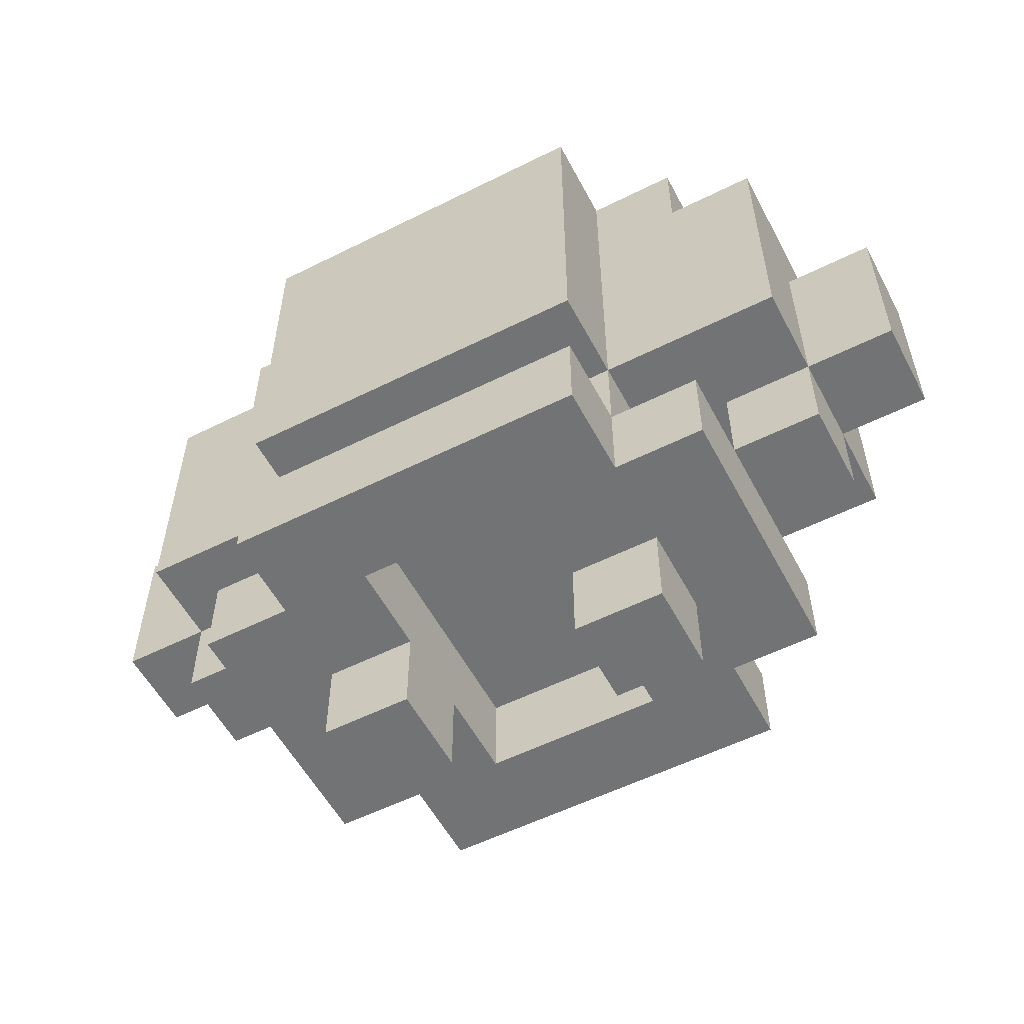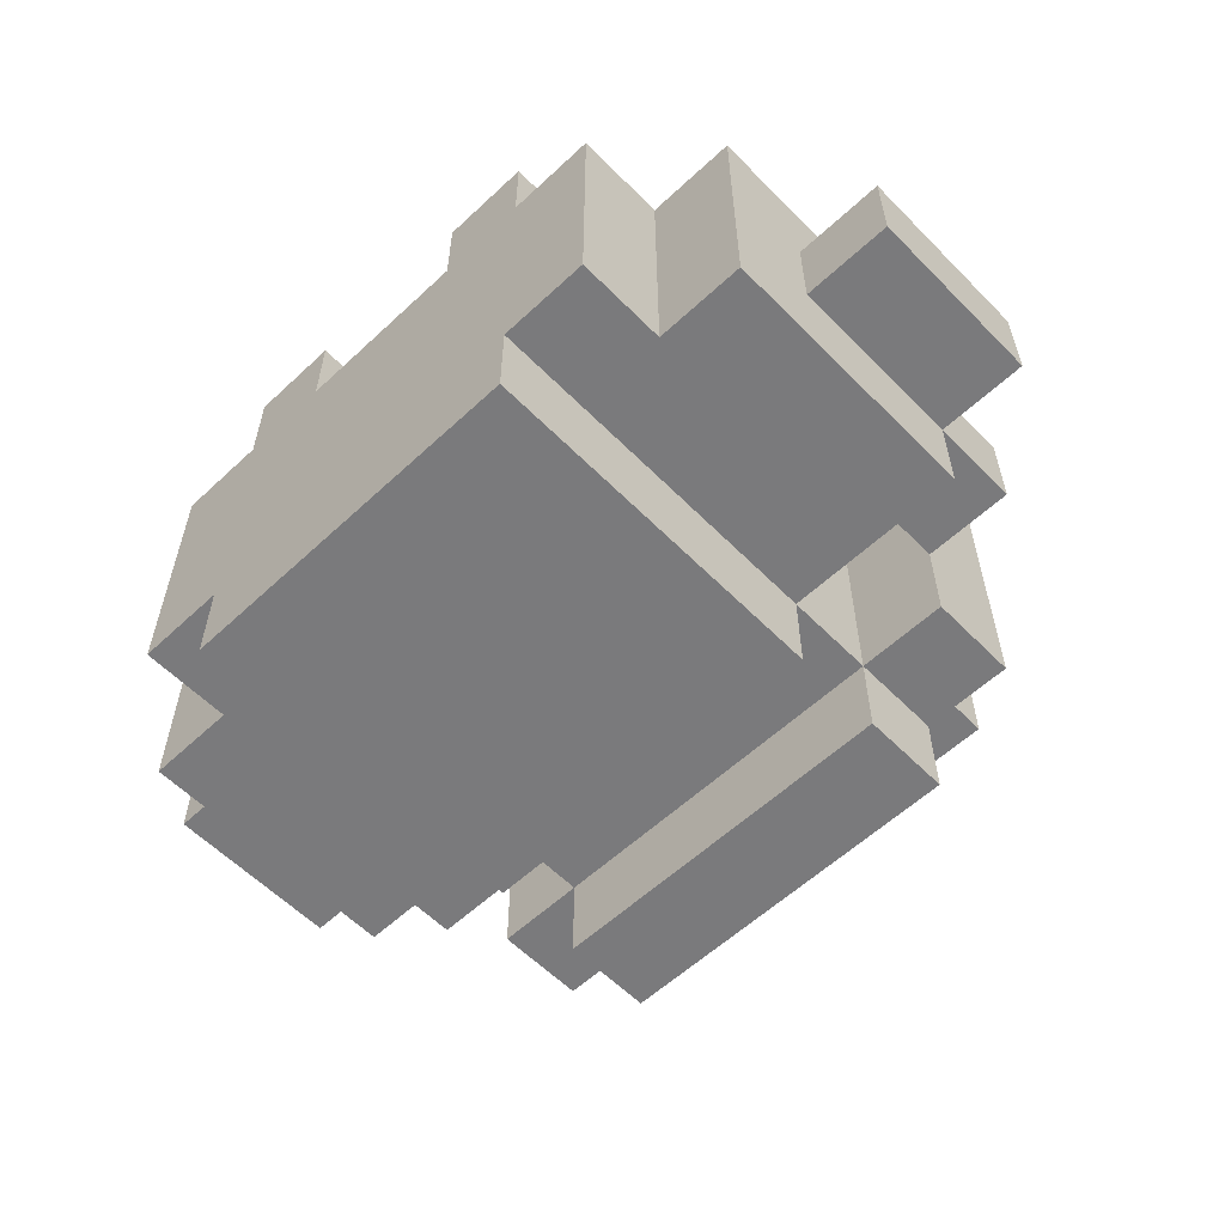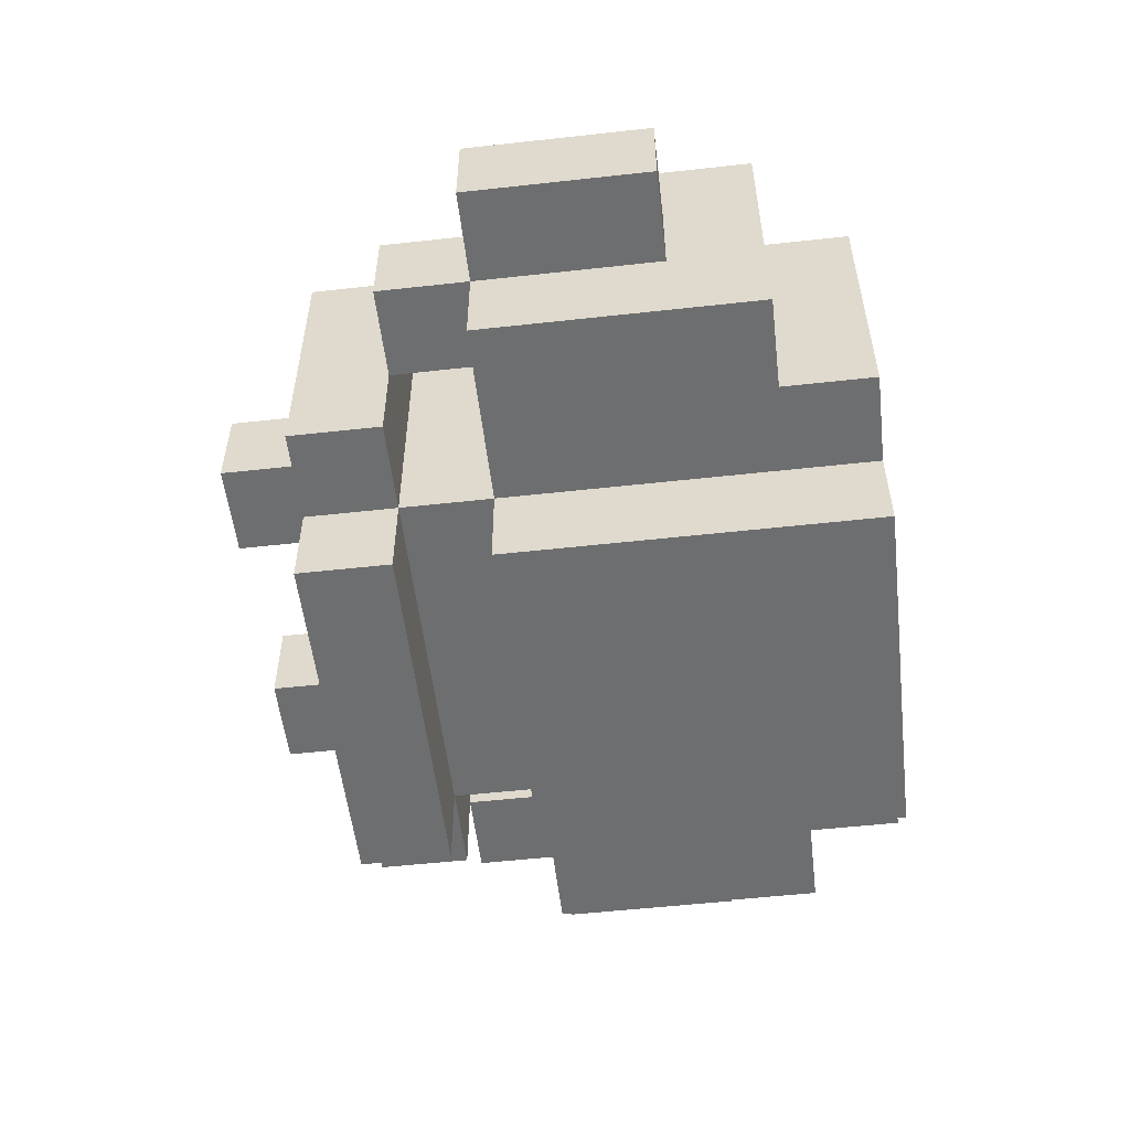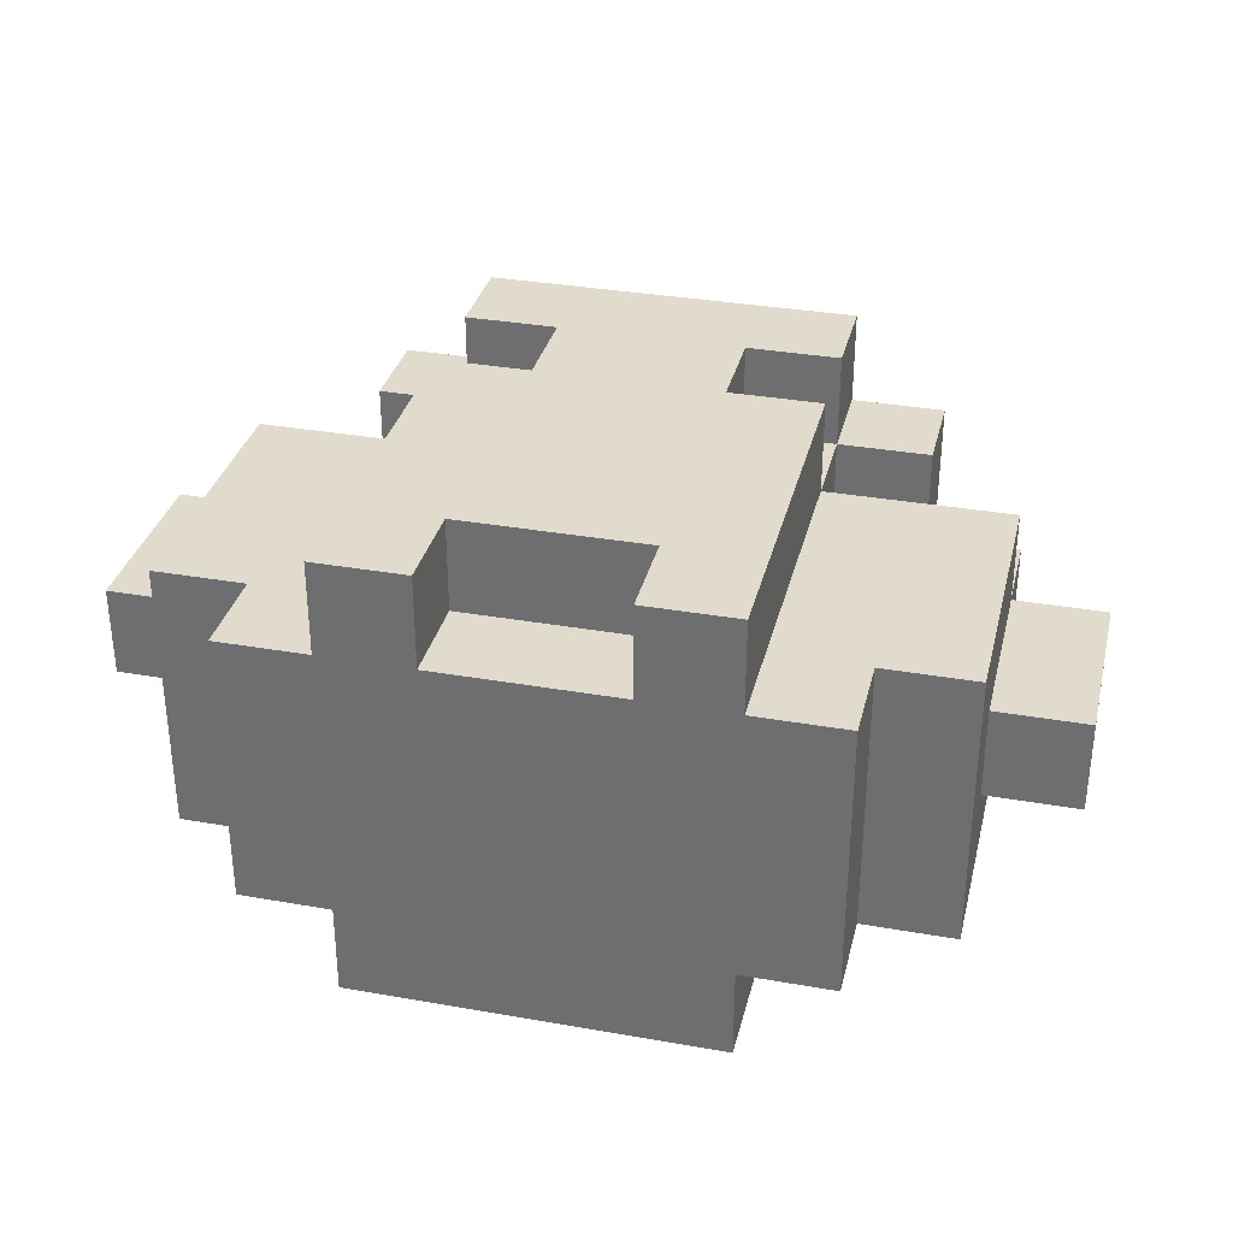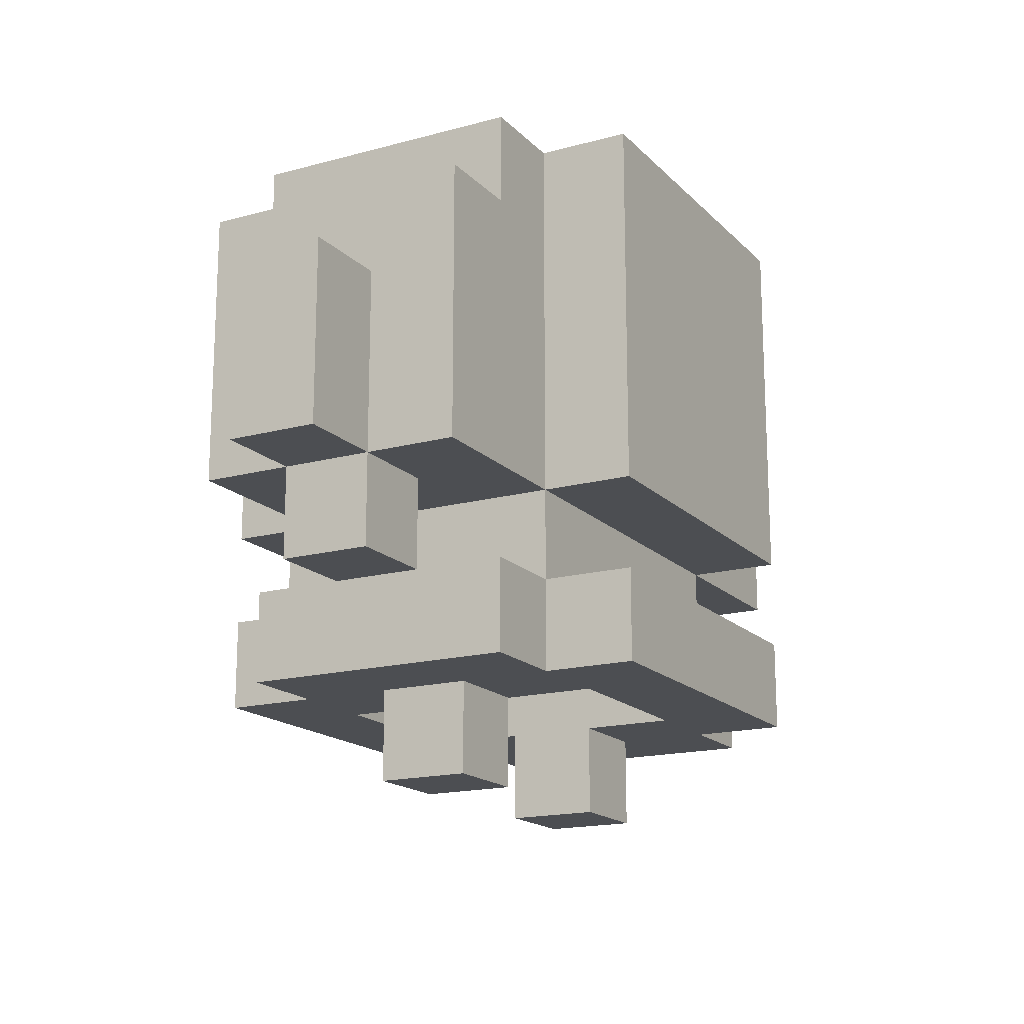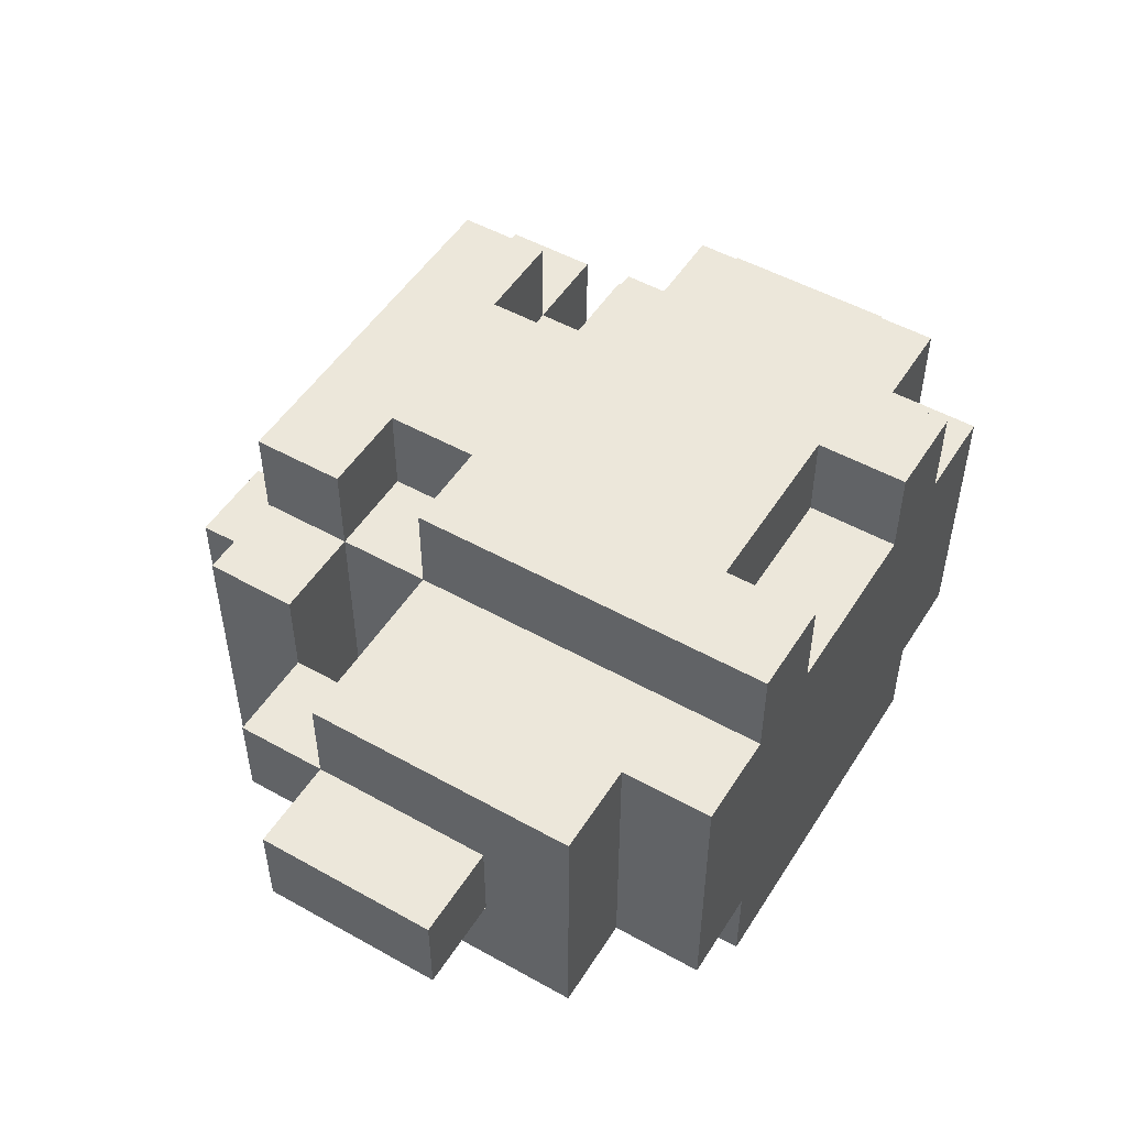
<metadata>
{"format":"obj","ext":"obj","renderer":"f3d","projection":"perspective","resolution":1024,"background":"white","views":[{"elev":-55.8,"azim":-152.3,"up":"+Y"},{"elev":-58.2,"azim":-136.1,"up":"+Z"},{"elev":-54.2,"azim":96.7,"up":"+Z"},{"elev":33.2,"azim":-166.4,"up":"+Z"},{"elev":-16.9,"azim":118.6,"up":"+Y"},{"elev":50.7,"azim":121.4,"up":"+Z"}]}
</metadata>
<code>
v -5 3 0.5
v -5 3 -0.5
v -5 5 0.5
v -5 5 -0.5
v -4 2 0.5
v -4 2 -0.5
v -4 3 1.5
v -4 3 0.5
v -4 3 -0.5
v -4 3 -1.5
v -4 5 0.5
v -4 5 -0.5
v -4 6 1.5
v -4 6 -1.5
v -3 1 1.5
v -3 1 -1.5
v -3 2 1.5
v -3 2 0.5
v -3 2 -0.5
v -3 2 -1.5
v -3 6 1.5
v -3 6 -1.5
v -3 7 1.5
v -3 7 -1.5
v -2 0 0.5
v -2 0 -0.5
v -2 1 2.5
v -2 1 1.5
v -2 1 0.5
v -2 1 -0.5
v -2 1 -1.5
v -2 1 -2.5
v -2 2 2.5
v -2 2 1.5
v -2 2 -1.5
v -2 2 -2.5
v -2 3 2.5
v -2 3 1.5
v -2 3 -1.5
v -2 3 -2.5
v -2 7 2.5
v -2 7 1.5
v -2 7 -1.5
v -2 7 -2.5
v -1 2 2.5
v -1 2 1.5
v -1 3 2.5
v -1 3 1.5
v 1 0 0.5
v 1 0 -0.5
v 1 1 1.5
v 1 1 0.5
v 1 1 -0.5
v 1 1 -1.5
v 1 2 1.5
v 1 2 -1.5
v 1 6 2.5
v 1 6 1.5
v 1 7 2.5
v 1 7 1.5
v 3 2 0.5
v 3 2 -0.5
v 3 3 0.5
v 3 3 -0.5
v -3 2 0.5
v -3 2 -0.5
v -3 3 0.5
v -3 3 -0.5
v -1 0 0.5
v -1 0 -0.5
v -1 1 1.5
v -1 1 0.5
v -1 1 -0.5
v -1 1 -1.5
v -1 2 1.5
v -1 2 -1.5
v -1 6 2.5
v -1 6 1.5
v -1 7 2.5
v -1 7 1.5
v 1 2 2.5
v 1 2 1.5
v 1 3 2.5
v 1 3 1.5
v 2 0 0.5
v 2 0 -0.5
v 2 1 2.5
v 2 1 1.5
v 2 1 0.5
v 2 1 -0.5
v 2 1 -1.5
v 2 1 -2.5
v 2 2 2.5
v 2 2 1.5
v 2 2 -1.5
v 2 2 -2.5
v 2 3 2.5
v 2 3 1.5
v 2 3 -1.5
v 2 3 -2.5
v 2 4 2.5
v 2 4 1.5
v 2 5 1.5
v 2 7 2.5
v 2 7 1.5
v 2 7 -1.5
v 2 7 -2.5
v 3 1 1.5
v 3 1 -1.5
v 3 2 1.5
v 3 2 0.5
v 3 2 -0.5
v 3 2 -1.5
v 3 6 1.5
v 3 6 0.5
v 3 6 -1.5
v 3 7 1.5
v 3 7 0.5
v 3 7 -1.5
v 4 2 0.5
v 4 2 -0.5
v 4 3 1.5
v 4 3 0.5
v 4 3 -0.5
v 4 3 -1.5
v 4 4 1.5
v 4 4 0.5
v 4 5 0.5
v 4 5 -0.5
v 4 6 1.5
v 4 6 0.5
v 4 6 -1.5
v 5 3 0.5
v 5 3 -0.5
v 5 5 0.5
v 5 5 -0.5
v -2 1 2.5
v -2 2 2.5
v -2 3 2.5
v -2 7 2.5
v -1 2 2.5
v -1 3 2.5
v -1 6 2.5
v -1 7 2.5
v 0 3 2.5
v 0 6 2.5
v 1 2 2.5
v 1 3 2.5
v 1 4 2.5
v 1 6 2.5
v 1 7 2.5
v 2 1 2.5
v 2 2 2.5
v 2 3 2.5
v 2 4 2.5
v 2 7 2.5
v -4 3 1.5
v -4 6 1.5
v -3 1 1.5
v -3 2 1.5
v -3 6 1.5
v -3 7 1.5
v -2 1 1.5
v -2 2 1.5
v -2 3 1.5
v -2 7 1.5
v -1 2 1.5
v -1 3 1.5
v -1 6 1.5
v -1 7 1.5
v 0 6 1.5
v 1 2 1.5
v 1 3 1.5
v 1 6 1.5
v 1 7 1.5
v 2 1 1.5
v 2 2 1.5
v 2 3 1.5
v 2 4 1.5
v 2 5 1.5
v 2 7 1.5
v 3 1 1.5
v 3 2 1.5
v 3 4 1.5
v 3 5 1.5
v 3 6 1.5
v 3 7 1.5
v 4 3 1.5
v 4 4 1.5
v 4 6 1.5
v -5 3 0.5
v -5 5 0.5
v -4 2 0.5
v -4 3 0.5
v -4 5 0.5
v -3 2 0.5
v -3 3 0.5
v -2 0 0.5
v -2 1 0.5
v -1 0 0.5
v -1 1 0.5
v 1 0 0.5
v 1 1 0.5
v 2 0 0.5
v 2 1 0.5
v 3 2 0.5
v 3 3 0.5
v 4 2 0.5
v 4 3 0.5
v 4 4 0.5
v 4 5 0.5
v 5 3 0.5
v 5 5 0.5
v -1 1 -1.5
v -1 2 -1.5
v 1 1 -1.5
v 1 2 -1.5
v -1 1 1.5
v -1 2 1.5
v 1 1 1.5
v 1 2 1.5
v -5 3 -0.5
v -5 5 -0.5
v -4 2 -0.5
v -4 3 -0.5
v -4 5 -0.5
v -3 2 -0.5
v -3 3 -0.5
v -2 0 -0.5
v -2 1 -0.5
v -1 0 -0.5
v -1 1 -0.5
v 1 0 -0.5
v 1 1 -0.5
v 2 0 -0.5
v 2 1 -0.5
v 3 2 -0.5
v 3 3 -0.5
v 4 2 -0.5
v 4 3 -0.5
v 4 5 -0.5
v 5 3 -0.5
v 5 5 -0.5
v -4 3 -1.5
v -4 6 -1.5
v -3 1 -1.5
v -3 2 -1.5
v -3 6 -1.5
v -3 7 -1.5
v -2 1 -1.5
v -2 2 -1.5
v -2 3 -1.5
v -2 7 -1.5
v 2 1 -1.5
v 2 2 -1.5
v 2 3 -1.5
v 2 7 -1.5
v 3 1 -1.5
v 3 2 -1.5
v 3 6 -1.5
v 3 7 -1.5
v 4 3 -1.5
v 4 6 -1.5
v -2 1 -2.5
v -2 2 -2.5
v -2 3 -2.5
v -2 7 -2.5
v 2 1 -2.5
v 2 2 -2.5
v 2 3 -2.5
v 2 7 -2.5
v -2 0 0.5
v -1 0 0.5
v 1 0 0.5
v 2 0 0.5
v -2 0 -0.5
v -1 0 -0.5
v 1 0 -0.5
v 2 0 -0.5
v -2 1 2.5
v 2 1 2.5
v -3 1 1.5
v -2 1 1.5
v -1 1 1.5
v 1 1 1.5
v 2 1 1.5
v 3 1 1.5
v -2 1 0.5
v -1 1 0.5
v 1 1 0.5
v 2 1 0.5
v -2 1 -0.5
v -1 1 -0.5
v 1 1 -0.5
v 2 1 -0.5
v -3 1 -1.5
v -2 1 -1.5
v -1 1 -1.5
v 1 1 -1.5
v 2 1 -1.5
v 3 1 -1.5
v -2 1 -2.5
v 2 1 -2.5
v -1 2 1.5
v 1 2 1.5
v -4 2 0.5
v -3 2 0.5
v 3 2 0.5
v 4 2 0.5
v -4 2 -0.5
v -3 2 -0.5
v 3 2 -0.5
v 4 2 -0.5
v -1 2 -1.5
v 1 2 -1.5
v -2 3 2.5
v -1 3 2.5
v 1 3 2.5
v 2 3 2.5
v -4 3 1.5
v -2 3 1.5
v -1 3 1.5
v 1 3 1.5
v 2 3 1.5
v 4 3 1.5
v -5 3 0.5
v -4 3 0.5
v -3 3 0.5
v 3 3 0.5
v 4 3 0.5
v 5 3 0.5
v -5 3 -0.5
v -4 3 -0.5
v -3 3 -0.5
v 3 3 -0.5
v 4 3 -0.5
v 5 3 -0.5
v -4 3 -1.5
v -2 3 -1.5
v 2 3 -1.5
v 4 3 -1.5
v -2 3 -2.5
v 2 3 -2.5
v -2 2 2.5
v -1 2 2.5
v 1 2 2.5
v 2 2 2.5
v -3 2 1.5
v -2 2 1.5
v -1 2 1.5
v 1 2 1.5
v 2 2 1.5
v 3 2 1.5
v -3 2 0.5
v 3 2 0.5
v -3 2 -0.5
v 3 2 -0.5
v -3 2 -1.5
v -2 2 -1.5
v 2 2 -1.5
v 3 2 -1.5
v -2 2 -2.5
v 2 2 -2.5
v -5 5 0.5
v -4 5 0.5
v 4 5 0.5
v 5 5 0.5
v -5 5 -0.5
v -4 5 -0.5
v 4 5 -0.5
v 5 5 -0.5
v -1 6 2.5
v 0 6 2.5
v 1 6 2.5
v -4 6 1.5
v -3 6 1.5
v -1 6 1.5
v 0 6 1.5
v 1 6 1.5
v 3 6 1.5
v 4 6 1.5
v 3 6 0.5
v 4 6 0.5
v -4 6 -1.5
v -3 6 -1.5
v 3 6 -1.5
v 4 6 -1.5
v -2 7 2.5
v -1 7 2.5
v 1 7 2.5
v 2 7 2.5
v -3 7 1.5
v -2 7 1.5
v -1 7 1.5
v 1 7 1.5
v 2 7 1.5
v 3 7 1.5
v 2 7 0.5
v 3 7 0.5
v -3 7 -1.5
v -2 7 -1.5
v 2 7 -1.5
v 3 7 -1.5
v -2 7 -2.5
v 2 7 -2.5
f 3 2 1
f 4 2 3
f 8 6 5
f 9 6 8
f 11 8 7
f 12 10 9
f 13 11 7
f 13 12 11
f 14 10 12
f 14 12 13
f 17 16 15
f 18 16 17
f 19 16 18
f 20 16 19
f 23 22 21
f 24 22 23
f 29 26 25
f 30 26 29
f 33 28 27
f 34 28 33
f 35 32 31
f 36 32 35
f 38 35 34
f 39 35 38
f 41 38 37
f 42 38 41
f 43 40 39
f 44 40 43
f 47 46 45
f 48 46 47
f 52 50 49
f 53 50 52
f 55 52 51
f 55 54 53
f 55 53 52
f 56 54 55
f 59 58 57
f 60 58 59
f 63 62 61
f 64 62 63
f 65 66 67
f 67 66 68
f 69 70 72
f 72 70 73
f 71 72 75
f 73 74 75
f 72 73 75
f 75 74 76
f 77 78 79
f 79 78 80
f 81 82 83
f 83 82 84
f 85 86 89
f 89 86 90
f 87 88 93
f 93 88 94
f 91 92 95
f 95 92 96
f 94 95 98
f 98 95 99
f 97 98 101
f 101 98 102
f 101 102 103
f 101 103 104
f 104 103 105
f 99 100 106
f 106 100 107
f 108 109 110
f 110 109 111
f 111 109 112
f 112 109 113
f 114 115 117
f 115 116 118
f 117 115 118
f 118 116 119
f 120 121 123
f 123 121 124
f 122 123 126
f 126 123 127
f 126 127 128
f 124 125 129
f 126 128 130
f 128 129 131
f 130 128 131
f 129 125 132
f 131 129 132
f 133 134 135
f 135 134 136
f 141 138 137
f 142 140 139
f 143 140 142
f 144 140 143
f 145 142 141
f 145 143 142
f 146 143 145
f 147 141 137
f 147 145 141
f 148 146 145
f 148 145 147
f 149 146 148
f 150 146 149
f 152 147 137
f 153 147 152
f 154 149 148
f 155 150 149
f 155 149 154
f 155 151 150
f 156 151 155
f 161 158 157
f 163 160 159
f 164 160 163
f 165 162 161
f 165 161 157
f 166 162 165
f 167 165 164
f 168 165 167
f 171 170 169
f 174 170 171
f 175 170 174
f 177 173 172
f 178 173 177
f 182 177 176
f 183 177 182
f 184 180 179
f 184 179 178
f 185 181 180
f 185 180 184
f 186 181 185
f 187 181 186
f 188 184 178
f 189 186 185
f 189 184 188
f 189 185 184
f 190 186 189
f 194 192 191
f 195 192 194
f 196 194 193
f 197 194 196
f 200 199 198
f 201 199 200
f 204 203 202
f 205 203 204
f 208 207 206
f 209 207 208
f 212 211 210
f 212 210 209
f 213 211 212
f 216 215 214
f 217 215 216
f 218 219 220
f 220 219 221
f 222 223 225
f 225 223 226
f 224 225 227
f 227 225 228
f 229 230 231
f 231 230 232
f 233 234 235
f 235 234 236
f 237 238 239
f 239 238 240
f 240 241 242
f 242 241 243
f 244 245 248
f 246 247 250
f 250 247 251
f 248 249 252
f 244 248 252
f 252 249 253
f 251 252 255
f 255 252 256
f 254 255 258
f 258 255 259
f 256 257 260
f 260 257 261
f 256 260 262
f 262 260 263
f 264 265 268
f 268 265 269
f 266 267 270
f 270 267 271
f 276 273 272
f 277 273 276
f 278 275 274
f 279 275 278
f 283 281 280
f 284 281 283
f 285 281 284
f 286 281 285
f 288 283 282
f 288 284 283
f 289 284 288
f 290 287 286
f 290 286 285
f 291 287 290
f 292 288 282
f 295 287 291
f 296 293 292
f 296 292 282
f 297 293 296
f 298 293 297
f 299 295 294
f 300 287 295
f 300 295 299
f 301 287 300
f 302 298 297
f 302 299 298
f 302 300 299
f 303 300 302
f 310 307 306
f 311 307 310
f 312 309 308
f 313 309 312
f 314 305 304
f 315 305 314
f 321 317 316
f 322 317 321
f 323 319 318
f 324 319 323
f 327 321 320
f 328 321 327
f 329 325 324
f 330 325 329
f 332 327 326
f 333 327 332
f 334 321 328
f 335 329 324
f 336 331 330
f 337 331 336
f 338 334 333
f 339 321 334
f 339 334 338
f 340 335 324
f 340 336 335
f 341 336 340
f 342 340 339
f 343 340 342
f 344 345 349
f 349 345 350
f 346 347 351
f 351 347 352
f 348 349 354
f 352 353 355
f 354 349 356
f 352 355 357
f 356 349 358
f 358 349 359
f 352 357 360
f 360 357 361
f 359 360 362
f 362 360 363
f 364 365 368
f 368 365 369
f 366 367 370
f 370 367 371
f 372 373 377
f 373 374 378
f 377 373 378
f 378 374 379
f 380 381 382
f 382 381 383
f 375 376 384
f 384 376 385
f 382 383 386
f 386 383 387
f 388 389 393
f 393 389 394
f 390 391 395
f 395 391 396
f 393 394 398
f 396 397 398
f 395 396 398
f 394 395 398
f 398 397 399
f 392 393 400
f 393 398 401
f 400 393 401
f 398 399 402
f 401 398 402
f 402 399 403
f 401 402 404
f 404 402 405

</code>
